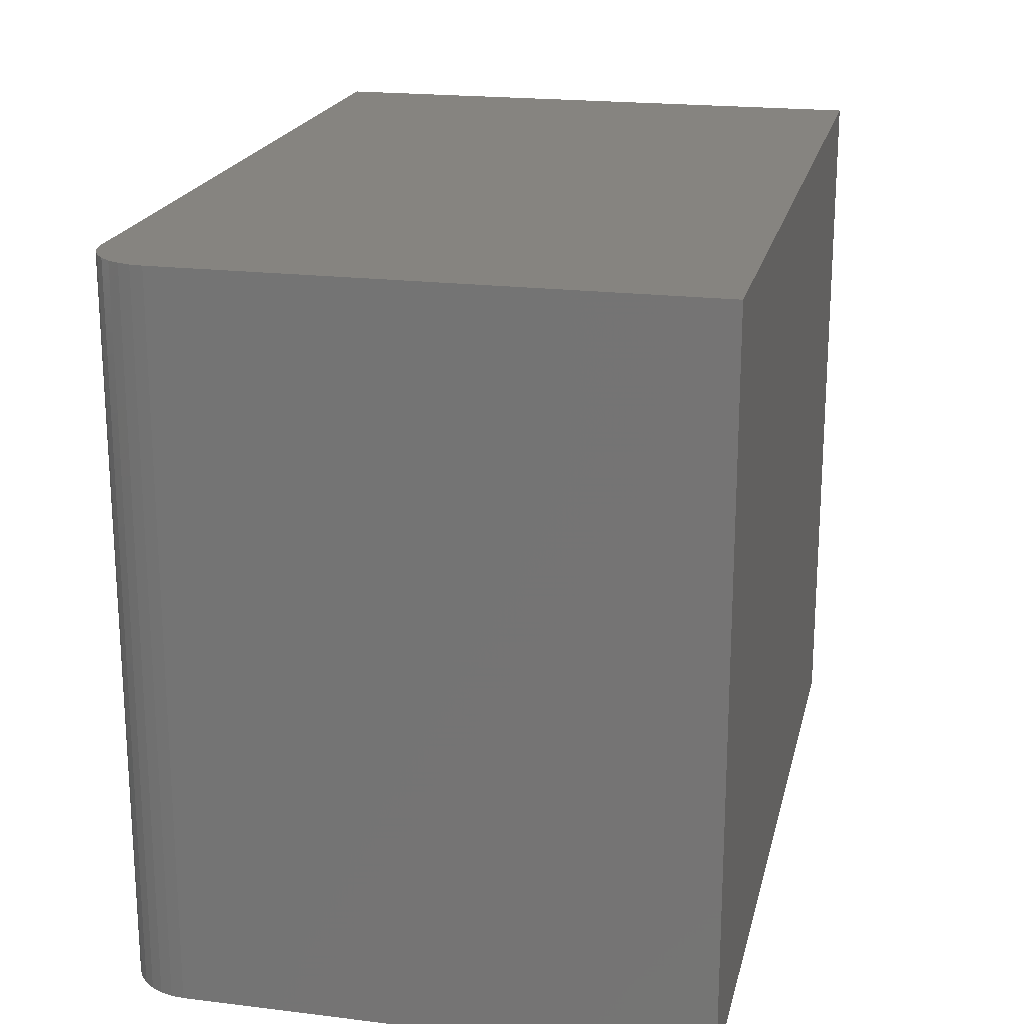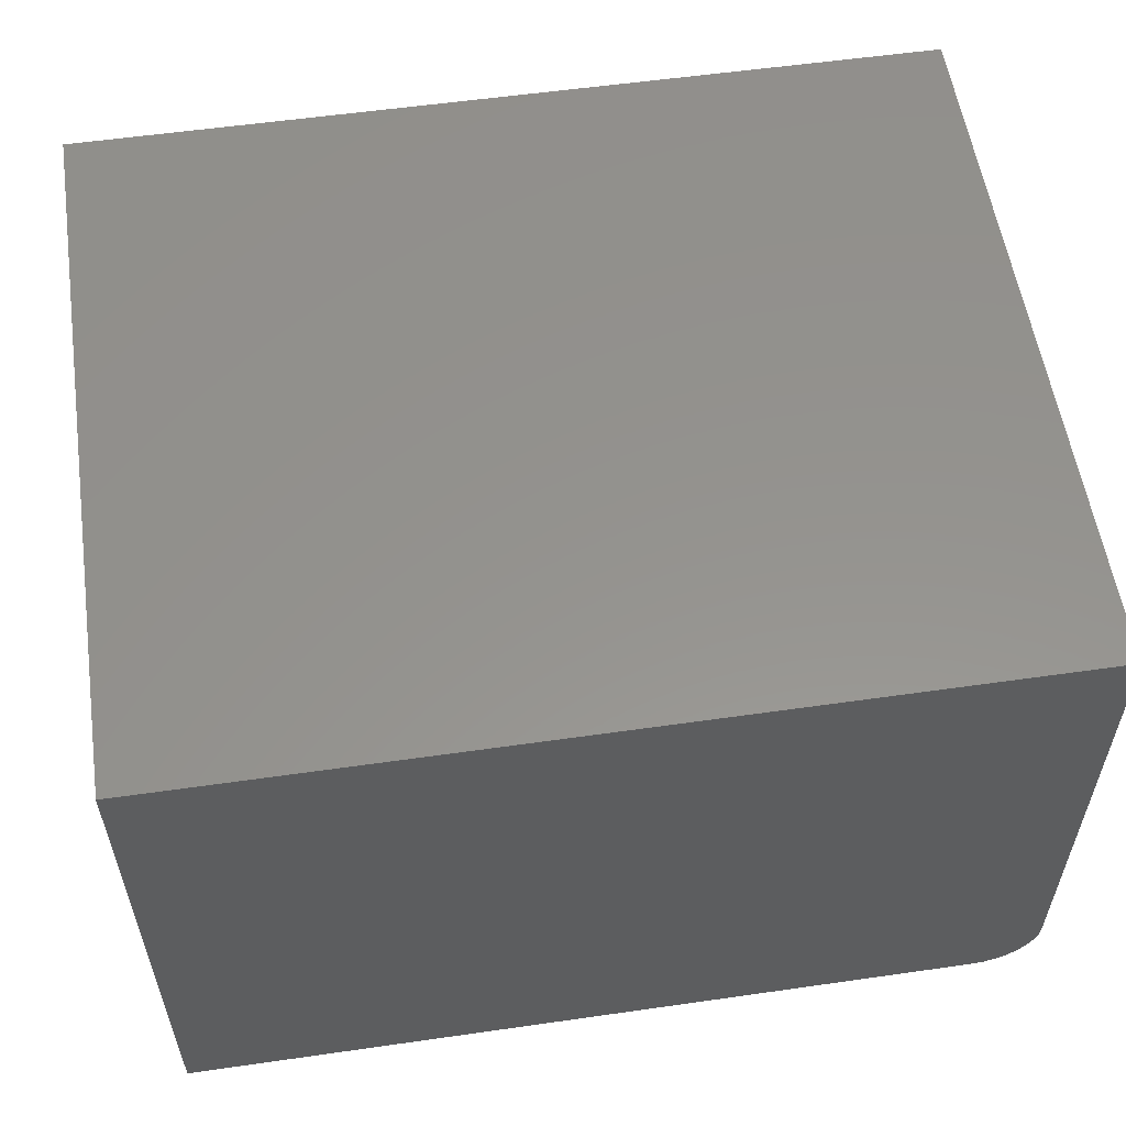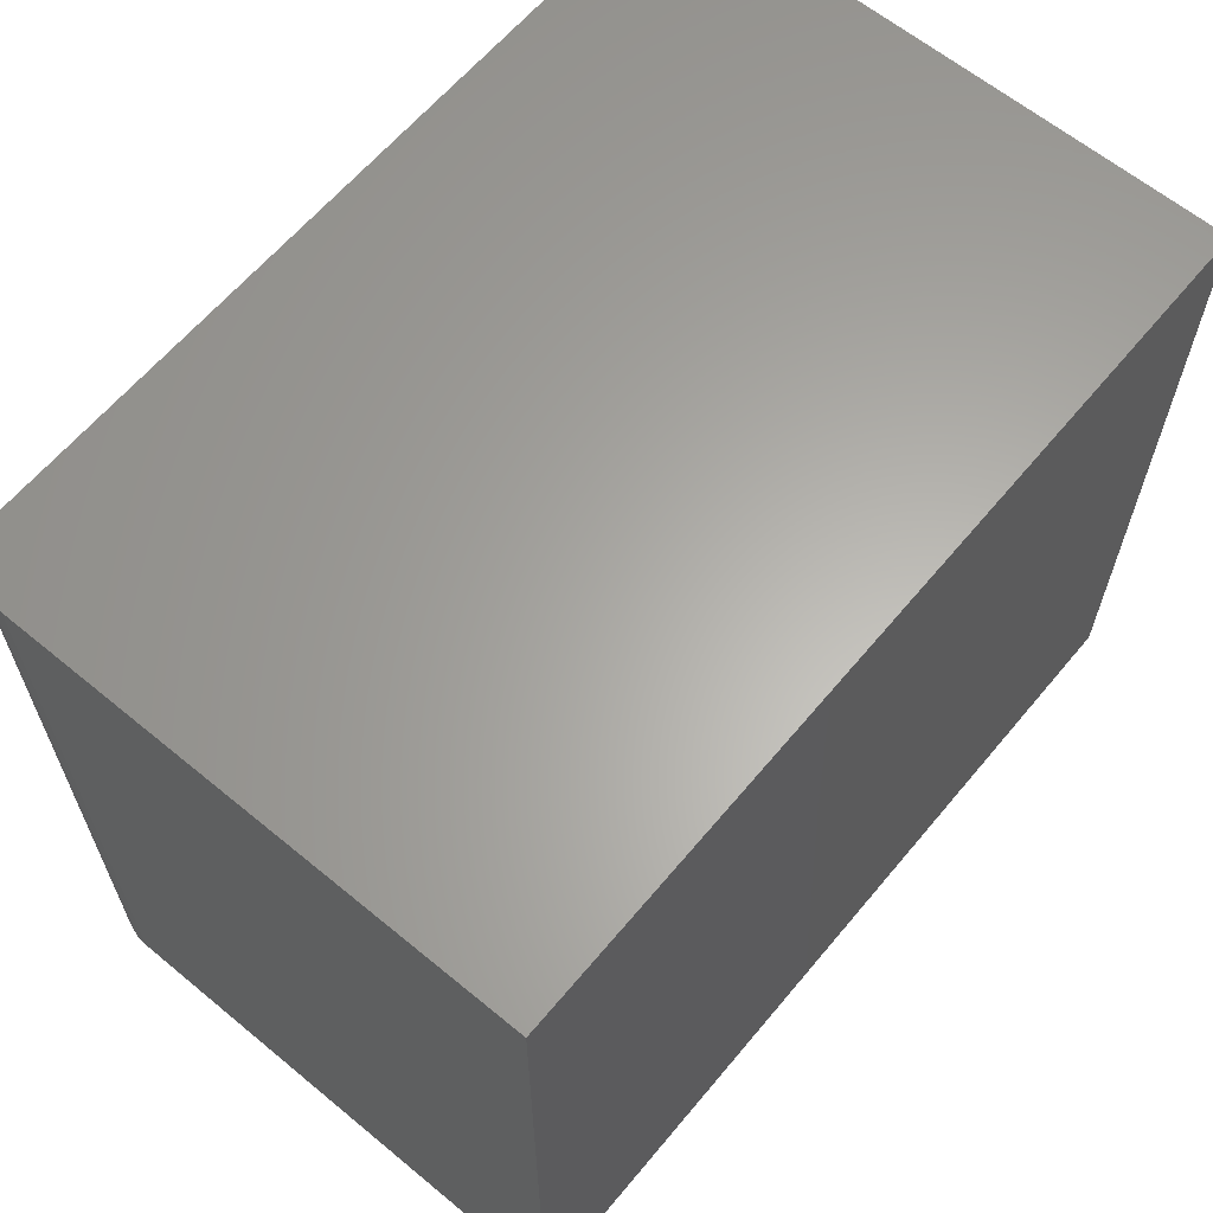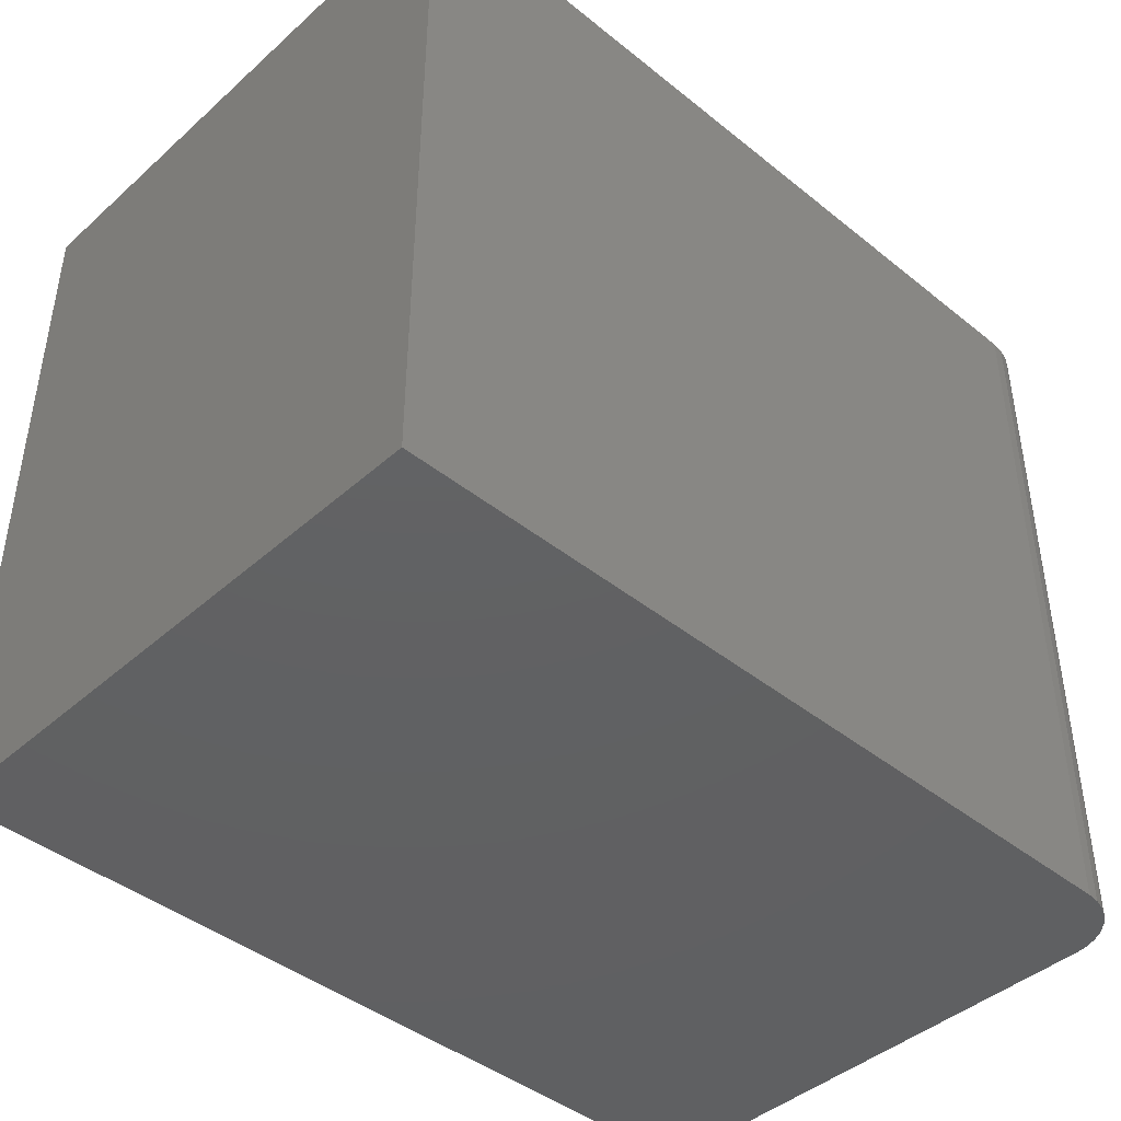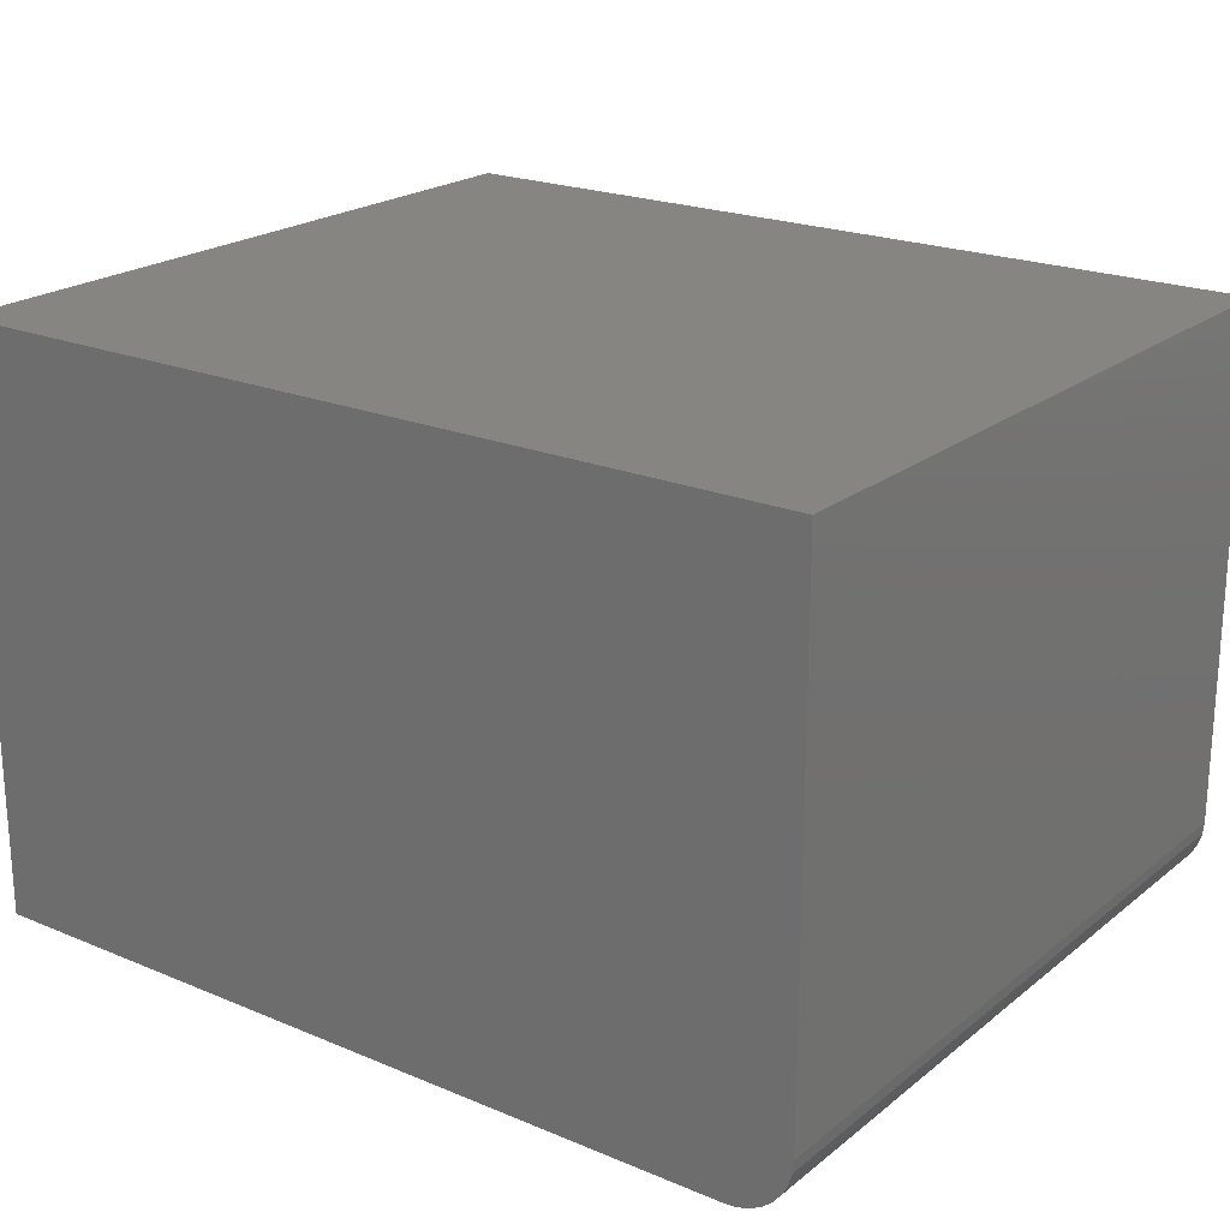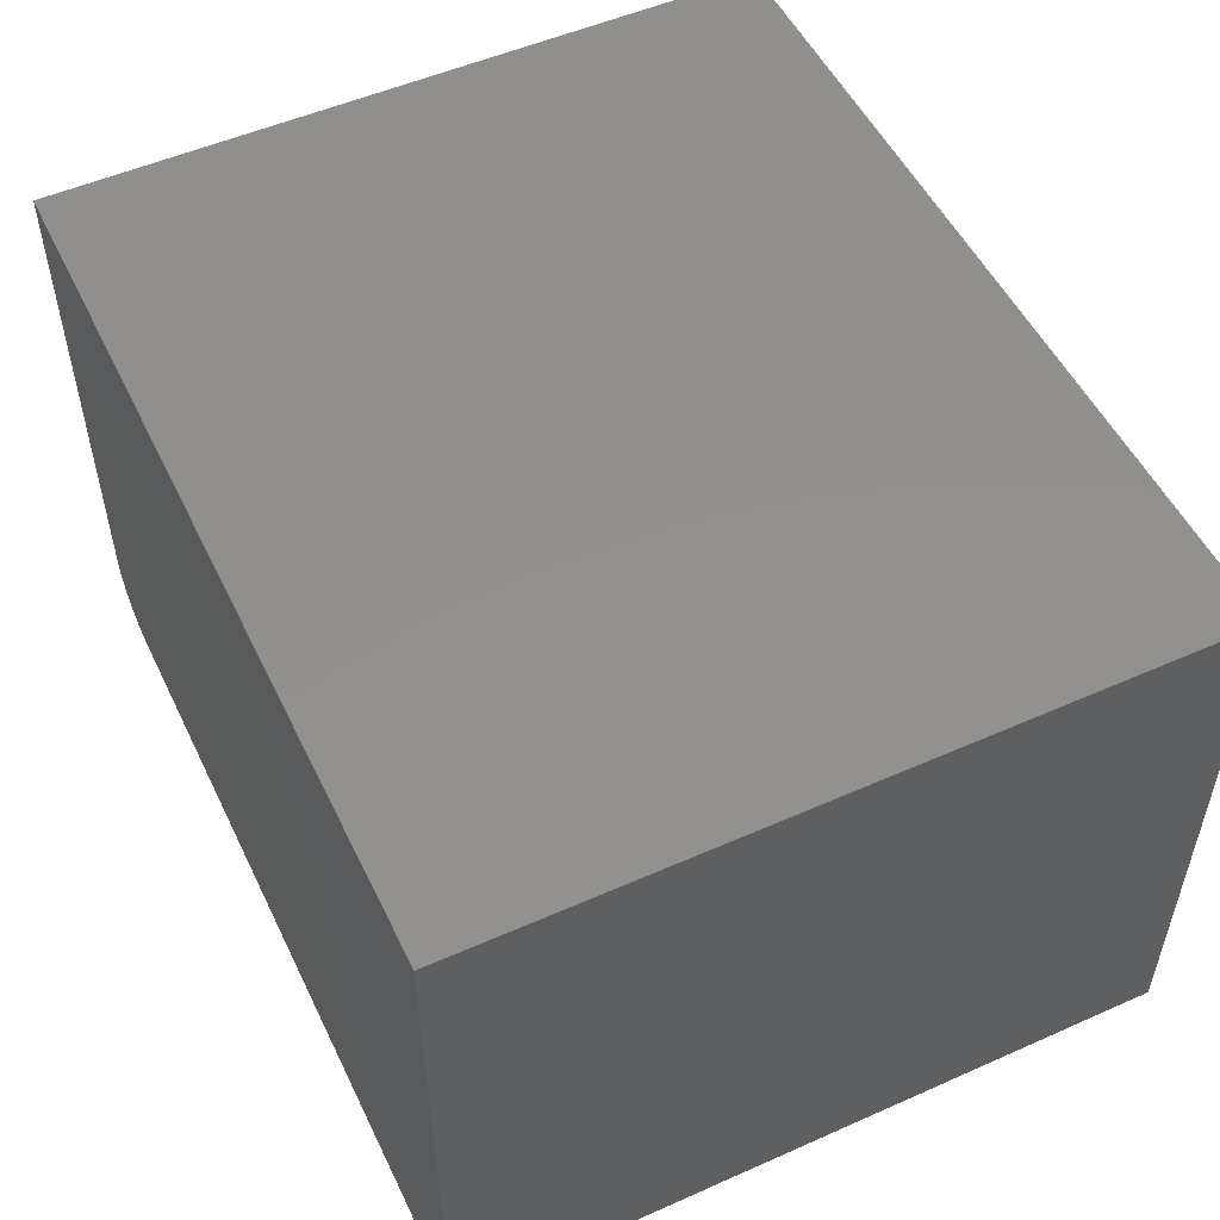
<metadata>
{"format":"stl","ext":"stl","renderer":"f3d","projection":"perspective","resolution":1024,"background":"white","views":[{"elev":20.1,"azim":102.7,"up":"+Z"},{"elev":56.4,"azim":-8.5,"up":"+Y"},{"elev":63.0,"azim":129.8,"up":"+Z"},{"elev":-42.9,"azim":-43.6,"up":"+Z"},{"elev":21.5,"azim":36.4,"up":"+Y"},{"elev":52.3,"azim":-115.5,"up":"+Y"}]}
</metadata>
<code>
# stl→obj: 24 verts, 44 faces
v 0 -0.5 0
v 0.6953 -0.5 -4.258e-17
v 3.819e-17 -0.5 0.6237
v 0.6953 -0.5 0.6237
v 0.706 -0.4989 0.6237
v 0.7162 -0.4958 0.6237
v 0.7257 -0.4908 0.6237
v 0.734 -0.484 0.6237
v 0.7408 -0.4757 0.6237
v 0.7458 -0.4662 0.6237
v 0.7489 -0.456 0.6237
v 0.75 -0.4453 0.6237
v 0.75 0 0.6237
v 3.819e-17 0 0.6237
v 0.75 -0.4453 -4.592e-17
v 0.75 0 -4.592e-17
v 0.7489 -0.456 -4.586e-17
v 0.7458 -0.4662 -4.567e-17
v 0.7408 -0.4757 -4.536e-17
v 0.734 -0.484 -4.494e-17
v 0.7257 -0.4908 -4.444e-17
v 0.7162 -0.4958 -4.386e-17
v 0.706 -0.4989 -4.323e-17
v 0 0 0
f 1 2 3
f 3 2 4
f 4 5 6
f 4 6 7
f 4 7 8
f 4 8 9
f 4 9 10
f 4 10 11
f 4 11 12
f 4 12 13
f 4 13 14
f 4 14 3
f 15 16 12
f 12 16 13
f 16 15 17
f 16 17 18
f 16 18 19
f 16 19 20
f 16 20 21
f 16 21 22
f 16 22 23
f 16 23 2
f 16 2 1
f 16 1 24
f 15 12 17
f 17 12 11
f 17 11 18
f 18 11 10
f 18 10 19
f 19 10 9
f 19 9 20
f 20 9 8
f 20 8 21
f 21 8 7
f 21 7 22
f 22 7 6
f 22 6 23
f 23 6 5
f 23 5 2
f 2 5 4
f 24 14 16
f 16 14 13
f 3 14 1
f 1 14 24

</code>
